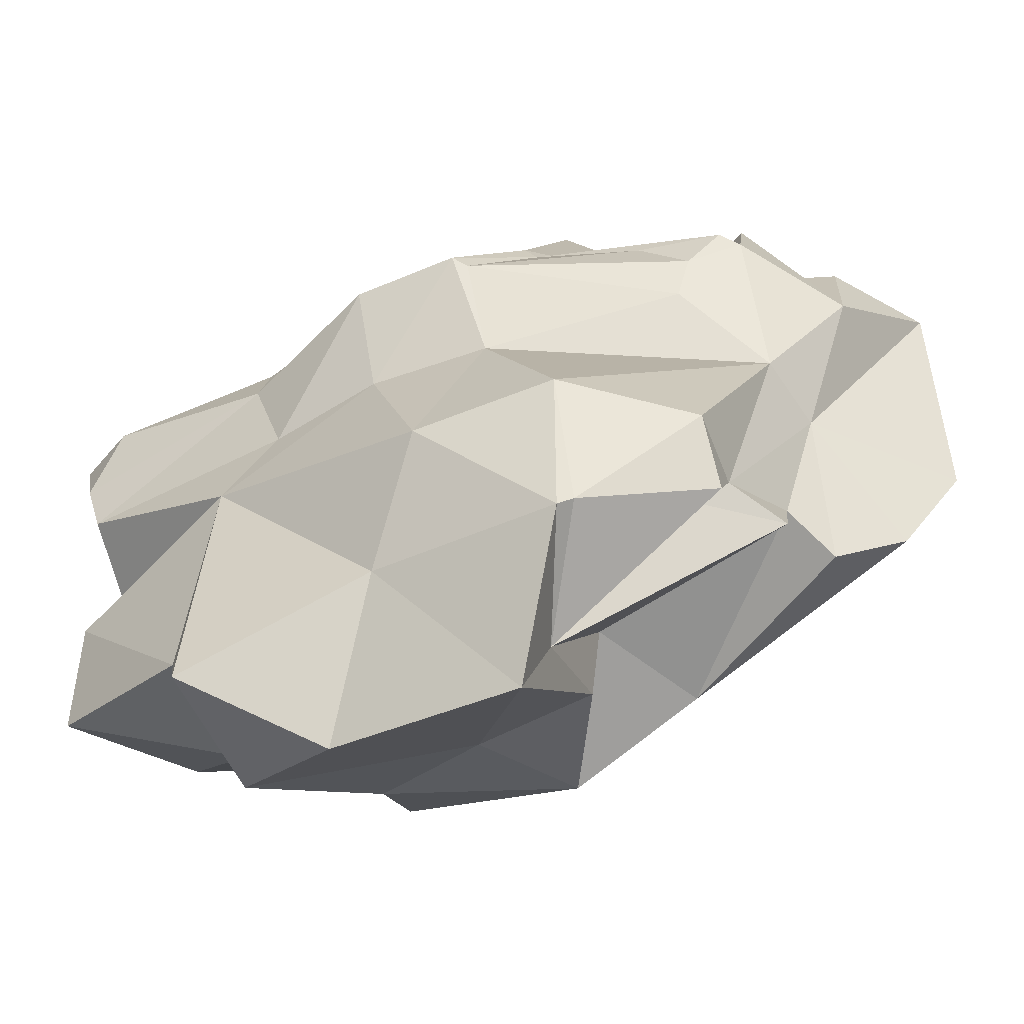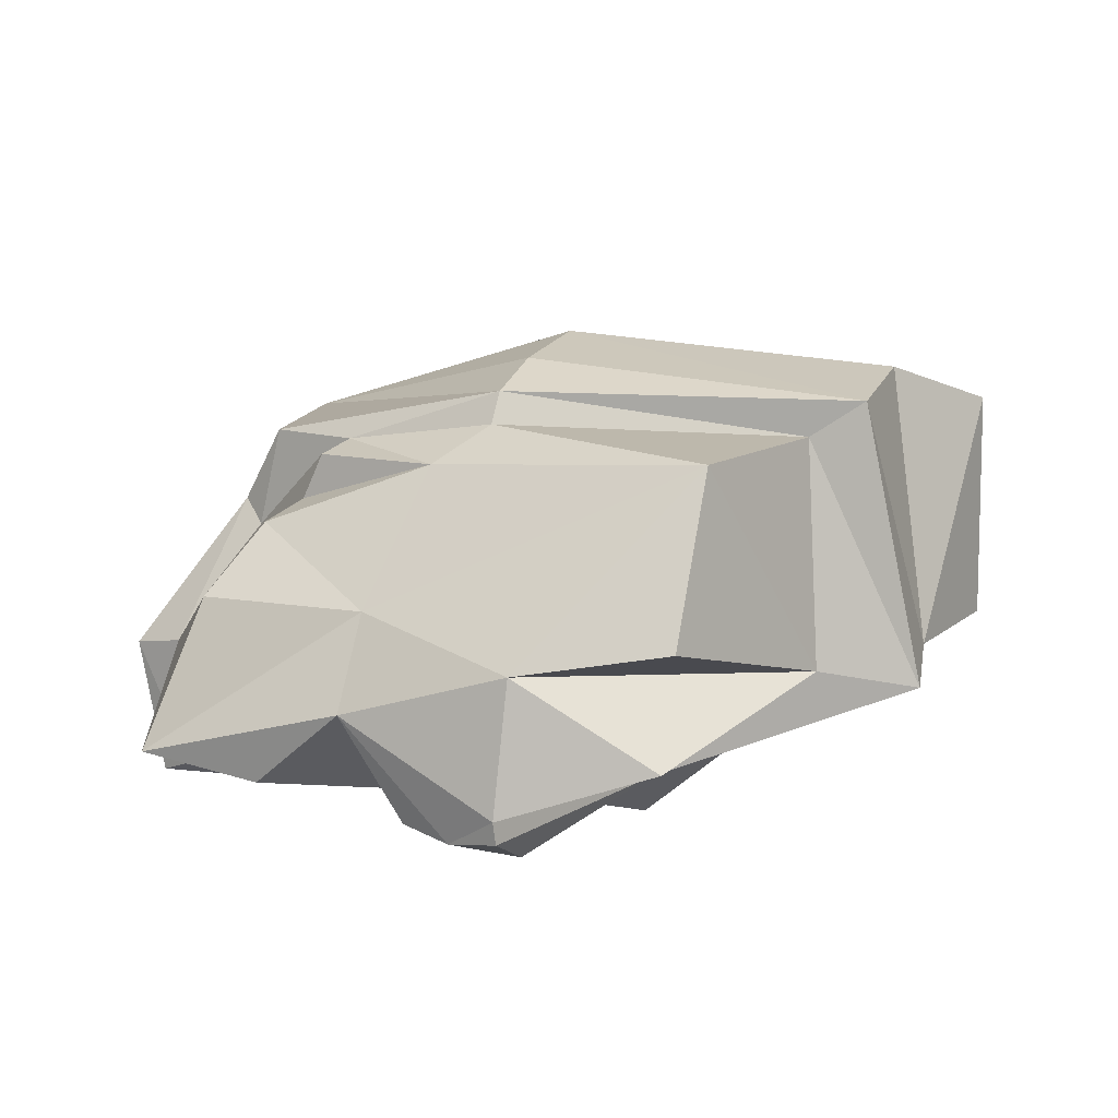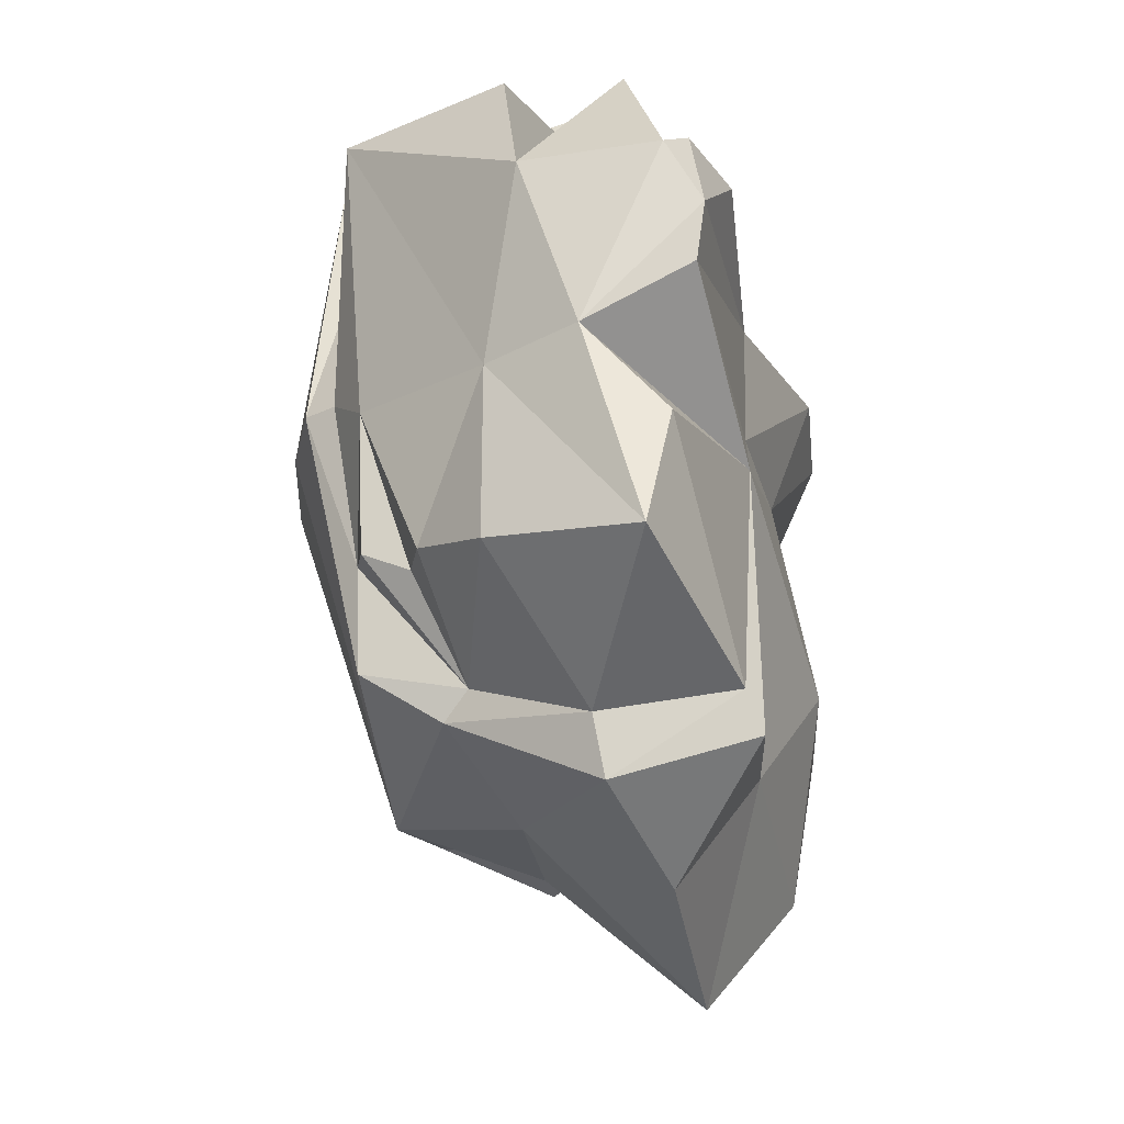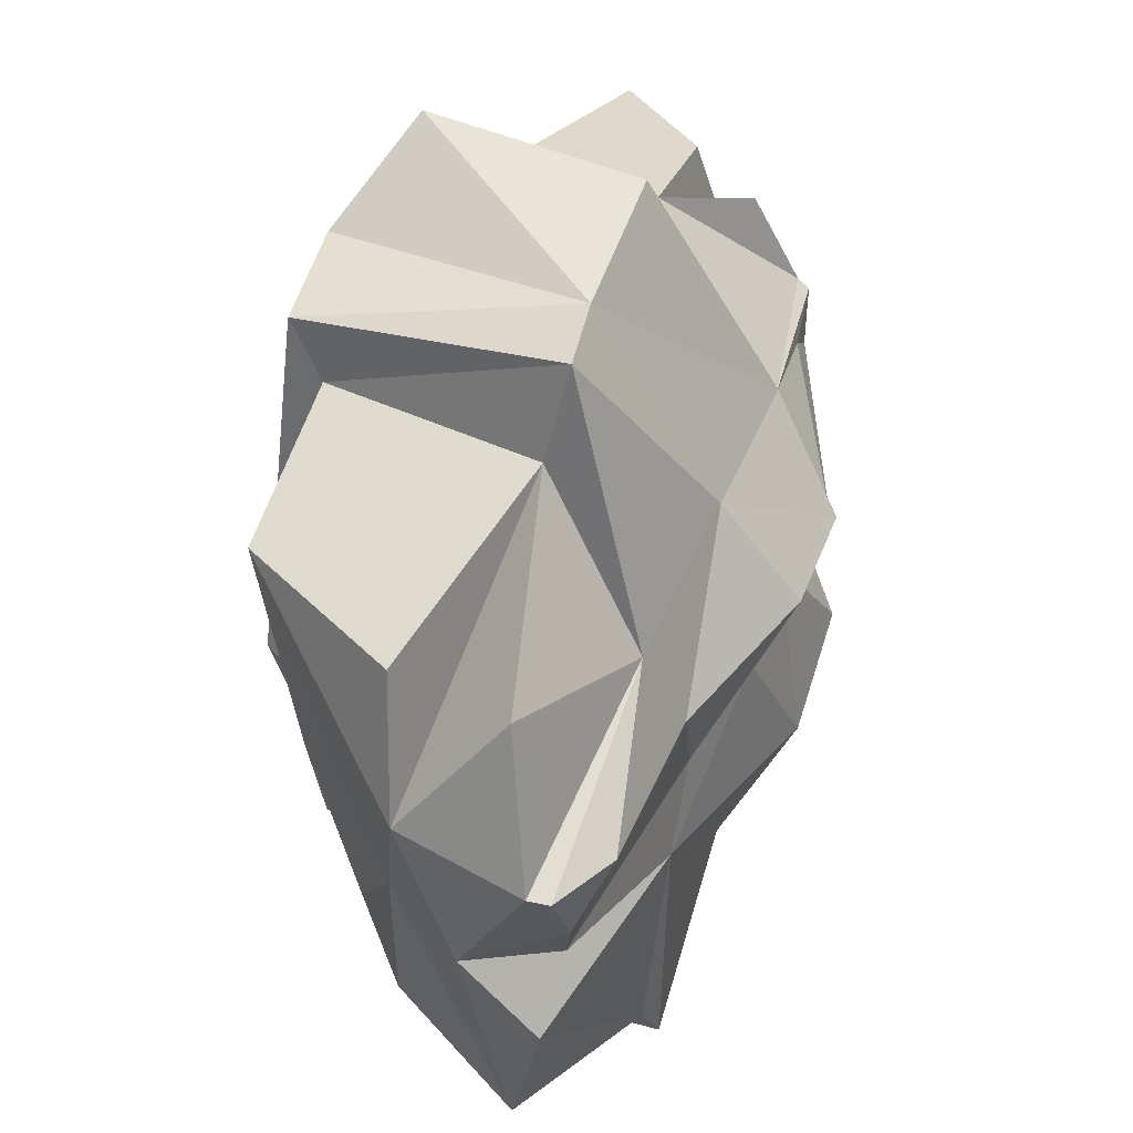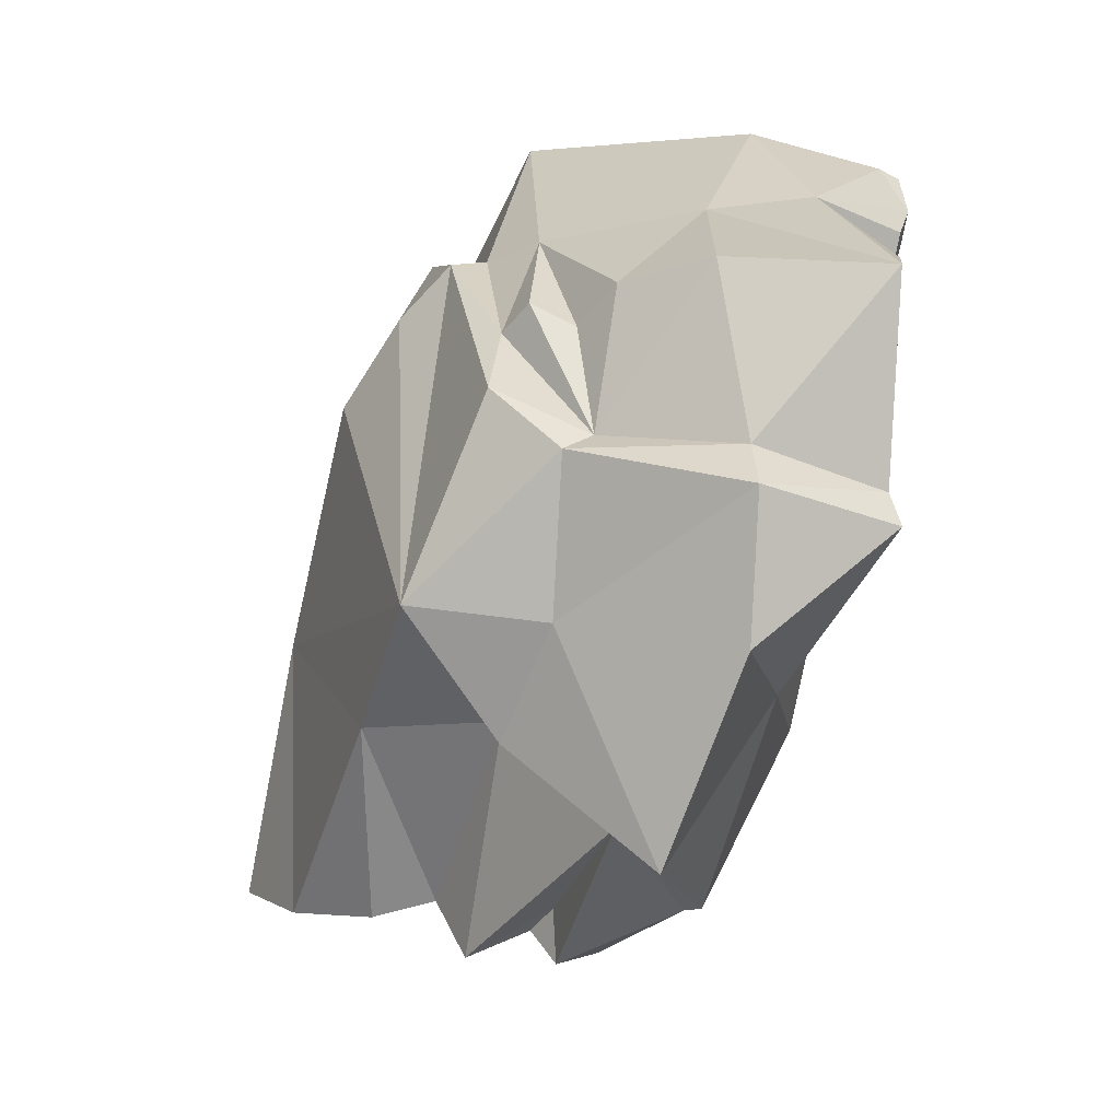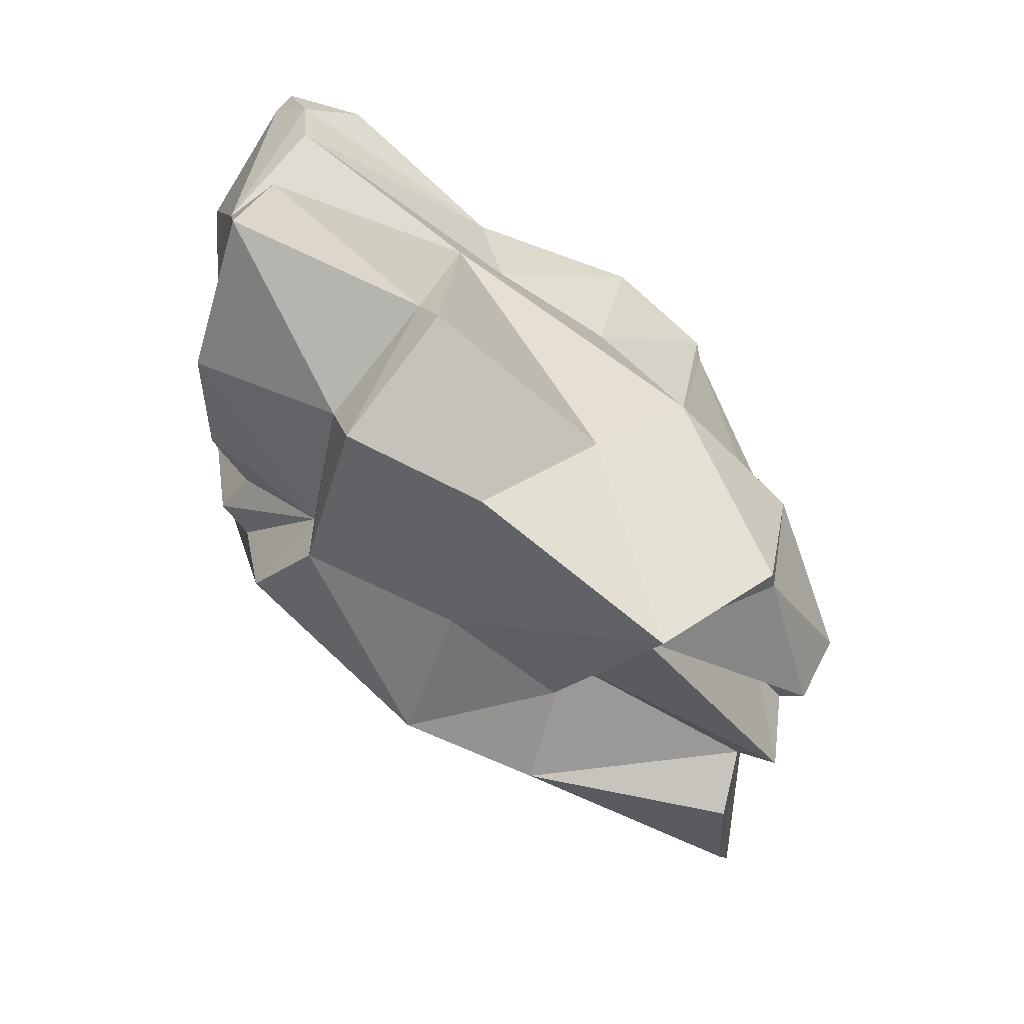
<metadata>
{"format":"obj","ext":"obj","renderer":"f3d","projection":"perspective","resolution":1024,"background":"white","views":[{"elev":-52.3,"azim":27.8,"up":"+Z"},{"elev":10.7,"azim":-65.6,"up":"+Y"},{"elev":-31.0,"azim":-81.9,"up":"+Z"},{"elev":49.9,"azim":-67.4,"up":"+Z"},{"elev":-69.3,"azim":-112.7,"up":"+Z"},{"elev":-68.5,"azim":-39.7,"up":"+Z"}]}
</metadata>
<code>
v 6.764 46.28 -82.33
v -7.359 -56.5 -80.72
v 124.9 35.76 -41.62
v 94.1 -47.44 -59.04
v 144.3 35.59 64.57
v 92.86 -41.7 32.32
v 5.341 67.57 113.3
v -7.359 -75.45 39.27
v 108 -33.72 42.35
v 92.77 -34.14 -76.88
v -31.2 -34.9 -122.5
v -7.359 -50.9 68.56
v 104.4 -19.57 72.72
v 99.92 0.4044 -52.14
v -7.359 8.604 -91.37
v -7.359 -13.19 128.3
v 30.79 7.968 -89.49
v 30.79 -37.03 -131
v 54.27 -60.96 -91.46
v 26.04 -74.3 38.12
v 39.64 -50.37 66.68
v 36.28 -11.04 132.9
v 40.67 55.3 131.5
v -7.359 75.45 13.16
v 141.8 47.3 -7.925
v 110.5 3.588 -10.49
v 107.2 -18.49 -4.237
v 29.89 -58.62 4.78
v -7.359 -62.96 4.965
v 87.93 -40.11 19.18
v 58.12 -68.59 -43.9
v 14.02 -72.92 -46.03
v 34.64 -26.59 -105.7
v 34.64 6.197 -65.4
v 69.22 62.42 14.02
v 49.61 40.63 107.4
v 76.49 0.3449 89.31
v 43.49 -48.88 61.45
v 29.89 -71.11 34.92
v 58.12 -57.78 -87.7
v 103 -10.68 -72.6
v 80.8 -28.22 -68.92
v 92.12 -25.9 -64.28
v 129.1 -2.849 33.52
v 126.1 6.365 66.32
v 50.07 41.62 -68.47
v 107.6 16.6 -60.32
v 77.46 -43.89 47.17
v 103 -38.7 44.7
v -71.24 42.23 -39.11
v -121.8 -22.66 -6.681
v -83.97 48.55 88.54
v -122.2 -55.49 27.83
v -127.7 -45.67 44.3
v -72.84 -57.78 -87.7
v -106.7 -33.34 84.71
v -106.8 3.969 -58.89
v -48.81 23.25 -79.11
v -68.22 -21.83 -108.2
v -68.99 -61.98 -99.18
v -58.21 -48.88 61.45
v -35.42 -19.57 135.5
v -30.53 61.43 116.3
v -78.36 42.56 0.9279
v -106.8 3.969 -6.681
v -62.33 -60.6 -16.48
v -118.4 -52.67 11.99
v -44.61 -58.62 4.78
v -72.07 -19.04 -90.84
v -53.17 16.02 -71.68
v -59.4 62.42 14.02
v -34.55 50.66 100.5
v -44.47 -15.59 107.4
v -54.17 -60.15 34.48
v -125.4 -39.14 -69.43
v -122.3 -6.481 46.27
v -105.6 -0.08125 88.08
v -106.9 -61.59 42.95
v -127 -52.28 44.89
v -52.56 45.89 -64.79
v -59.68 45.65 -36.02
v -64.24 53.17 13.63
v -120.2 -45.66 -34.29
v -38.71 70.11 13.51
v -87.98 23.77 -48.99
v -71.71 28.55 -45.4
f 40 19 33
f 33 19 18
f 39 38 20
f 20 38 21
f 39 20 28
f 23 36 35
f 9 27 44
f 44 27 26
f 18 17 33
f 33 17 34
f 38 37 21
f 21 37 22
f 5 44 26
f 1 34 17
f 23 22 36
f 36 22 37
f 1 17 15
f 11 15 18
f 18 15 17
f 19 2 18
f 18 2 11
f 28 20 29
f 29 20 8
f 8 20 12
f 12 20 21
f 12 21 16
f 16 21 22
f 7 16 23
f 23 16 22
f 7 23 24
f 1 24 35
f 41 14 43
f 43 14 26
f 31 28 32
f 32 28 29
f 10 43 4
f 4 43 27
f 19 40 31
f 2 19 32
f 32 19 31
f 14 41 34
f 34 41 33
f 46 3 47
f 36 5 35
f 35 5 25
f 36 37 5
f 5 37 45
f 38 9 37
f 37 9 13
f 48 6 49
f 27 30 28
f 4 27 31
f 31 27 28
f 40 4 31
f 4 40 10
f 10 40 33
f 42 10 33
f 43 10 42
f 43 42 41
f 41 42 33
f 27 43 26
f 37 13 44
f 37 44 45
f 23 35 24
f 25 5 26
f 5 45 44
f 13 9 44
f 1 35 46
f 46 35 3
f 25 3 35
f 1 46 34
f 34 46 14
f 46 47 14
f 25 26 3
f 3 26 47
f 26 14 47
f 28 30 39
f 30 6 39
f 6 48 39
f 49 9 38
f 49 6 9
f 9 6 27
f 6 30 27
f 39 48 38
f 48 49 38
f 69 59 55
f 55 59 60
f 61 74 12
f 12 74 8
f 74 68 8
f 8 68 29
f 63 71 72
f 72 71 82
f 54 76 51
f 51 76 65
f 70 58 69
f 69 58 59
f 61 62 73
f 52 65 76
f 15 58 1
f 1 58 80
f 73 62 72
f 72 62 63
f 58 15 59
f 59 15 11
f 59 11 60
f 60 11 2
f 16 62 12
f 12 62 61
f 62 16 63
f 63 16 7
f 1 71 84
f 75 65 57
f 66 32 29
f 66 29 68
f 83 75 55
f 60 66 55
f 32 66 2
f 2 66 60
f 70 69 57
f 57 69 75
f 77 73 52
f 52 73 72
f 73 56 61
f 61 56 54
f 78 79 53
f 51 66 67
f 83 66 51
f 75 69 55
f 51 65 75
f 73 76 56
f 73 77 76
f 63 84 71
f 67 66 68
f 64 65 52
f 52 76 77
f 56 76 54
f 80 71 1
f 50 86 64
f 68 74 67
f 67 74 53
f 74 78 53
f 79 61 54
f 79 54 53
f 54 51 53
f 51 67 53
f 74 61 78
f 78 61 79
f 58 70 80
f 80 70 81
f 82 71 81
f 81 71 80
f 50 70 86
f 82 81 64
f 64 81 50
f 72 82 52
f 52 82 64
f 51 75 83
f 55 66 83
f 84 63 24
f 24 63 7
f 1 84 24
f 85 70 57
f 64 85 65
f 65 85 57
f 81 70 50
f 86 70 85
f 64 86 85

</code>
